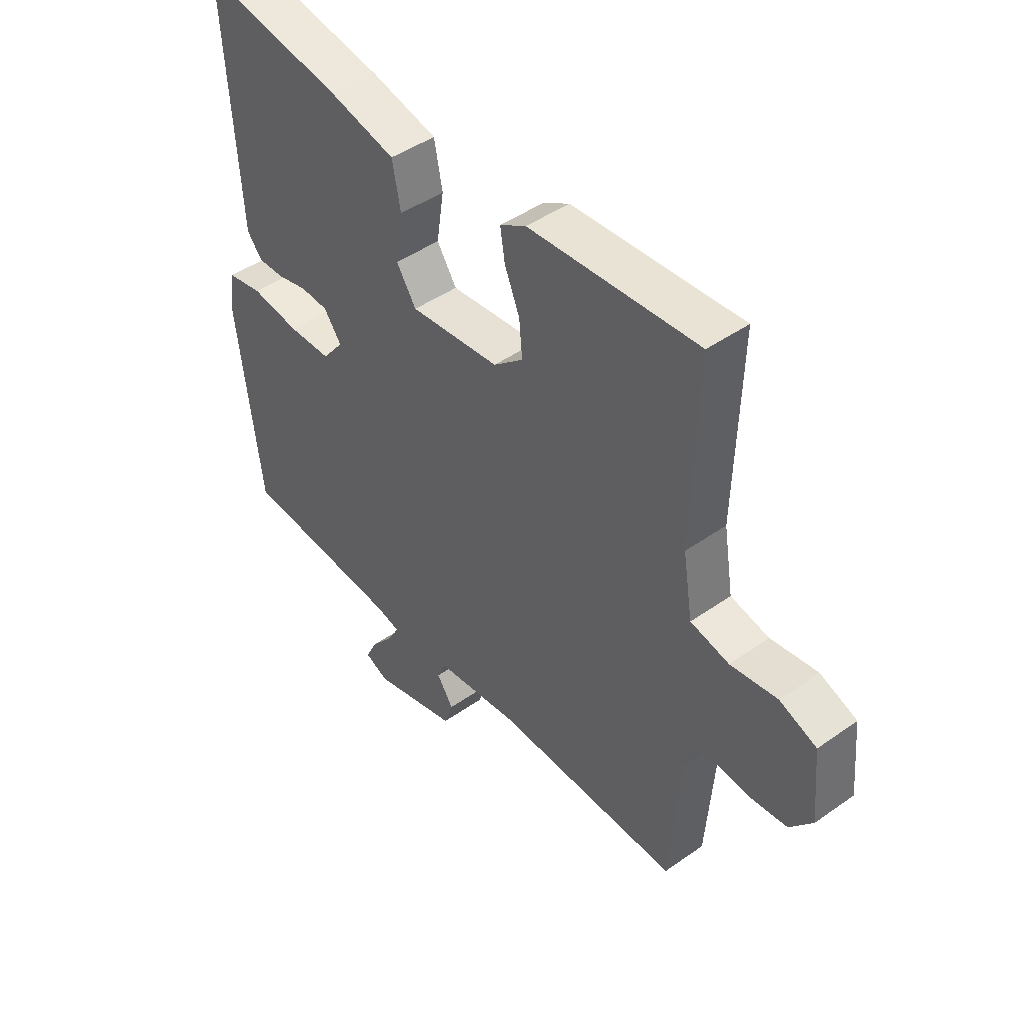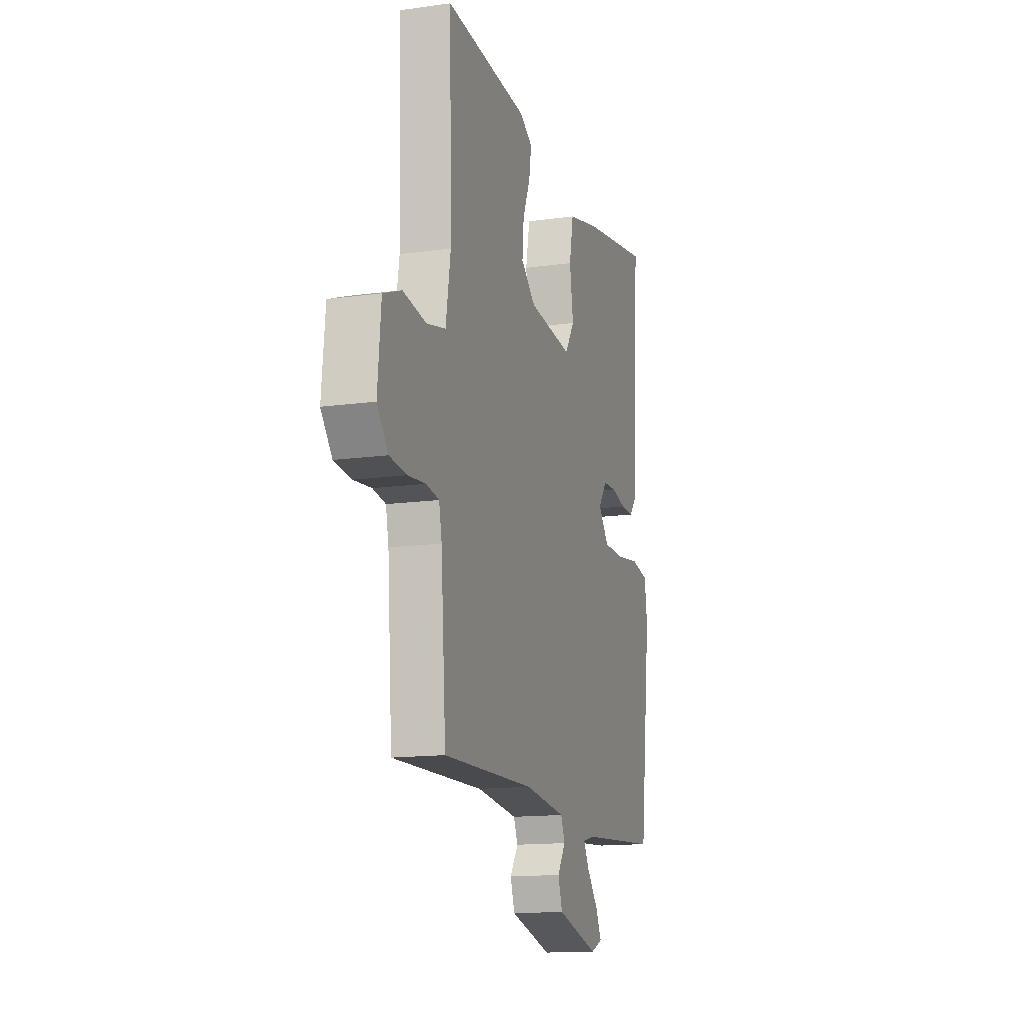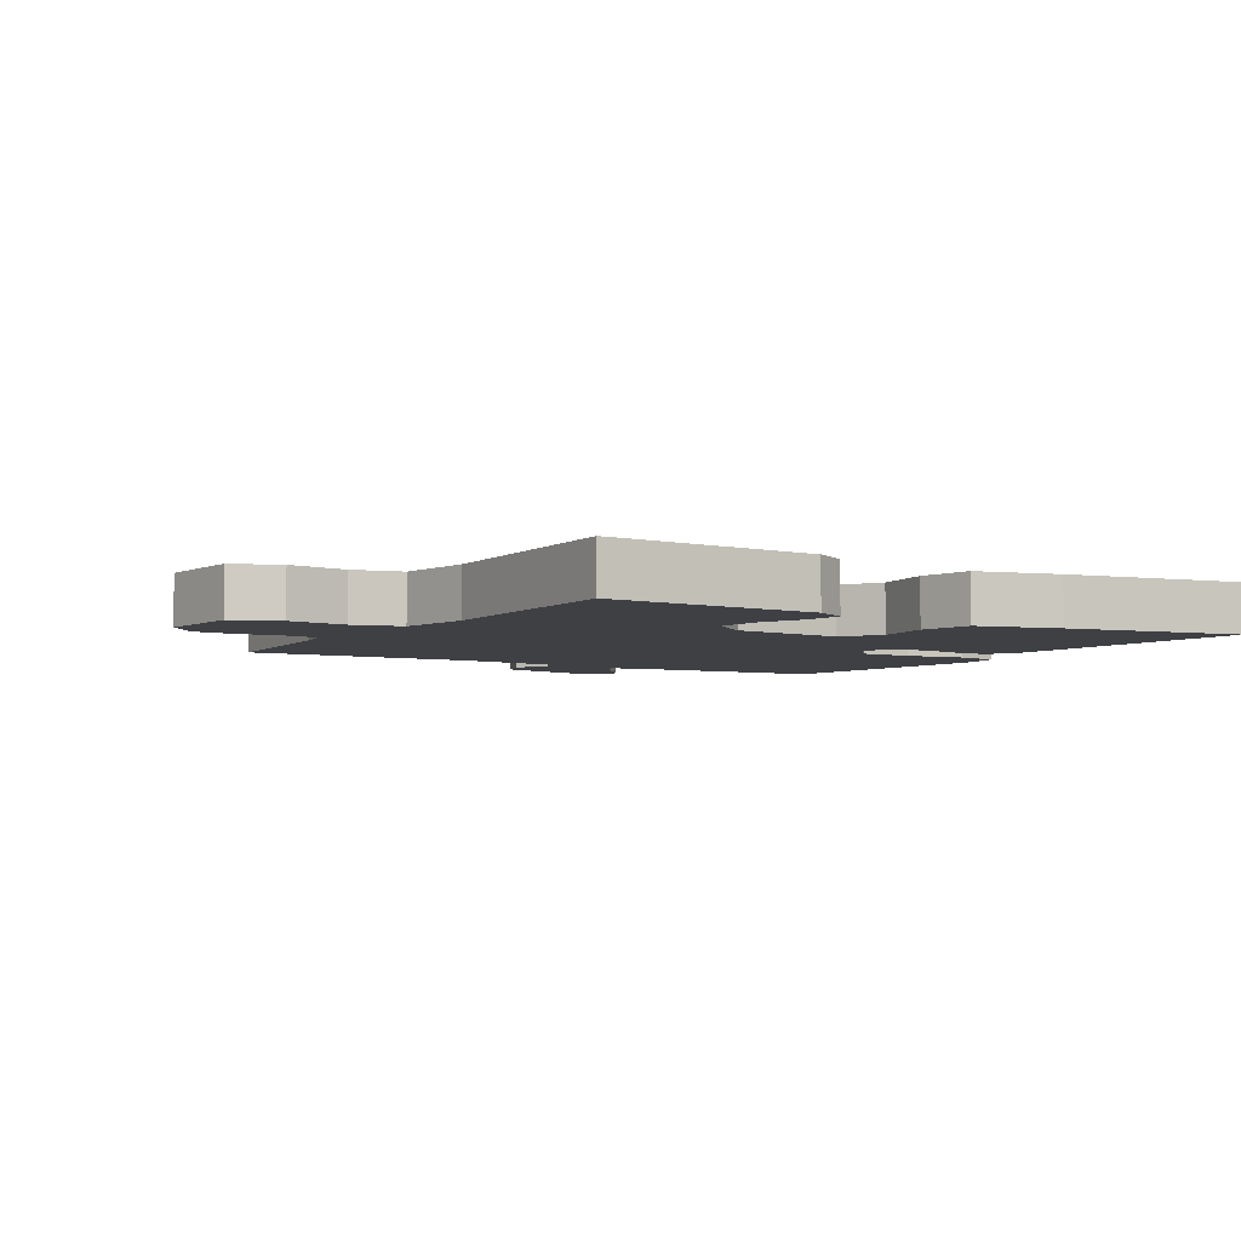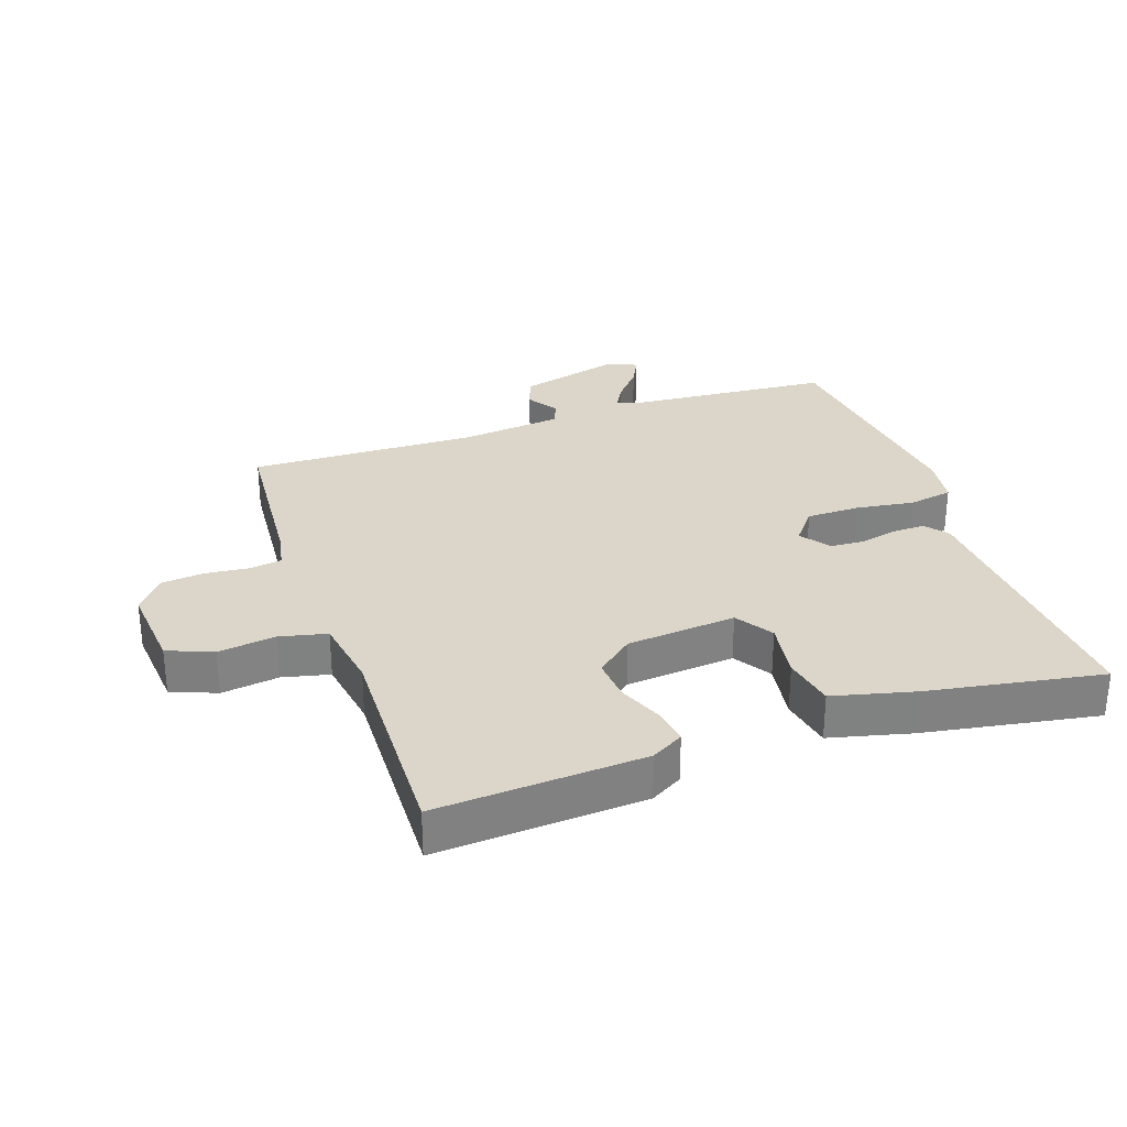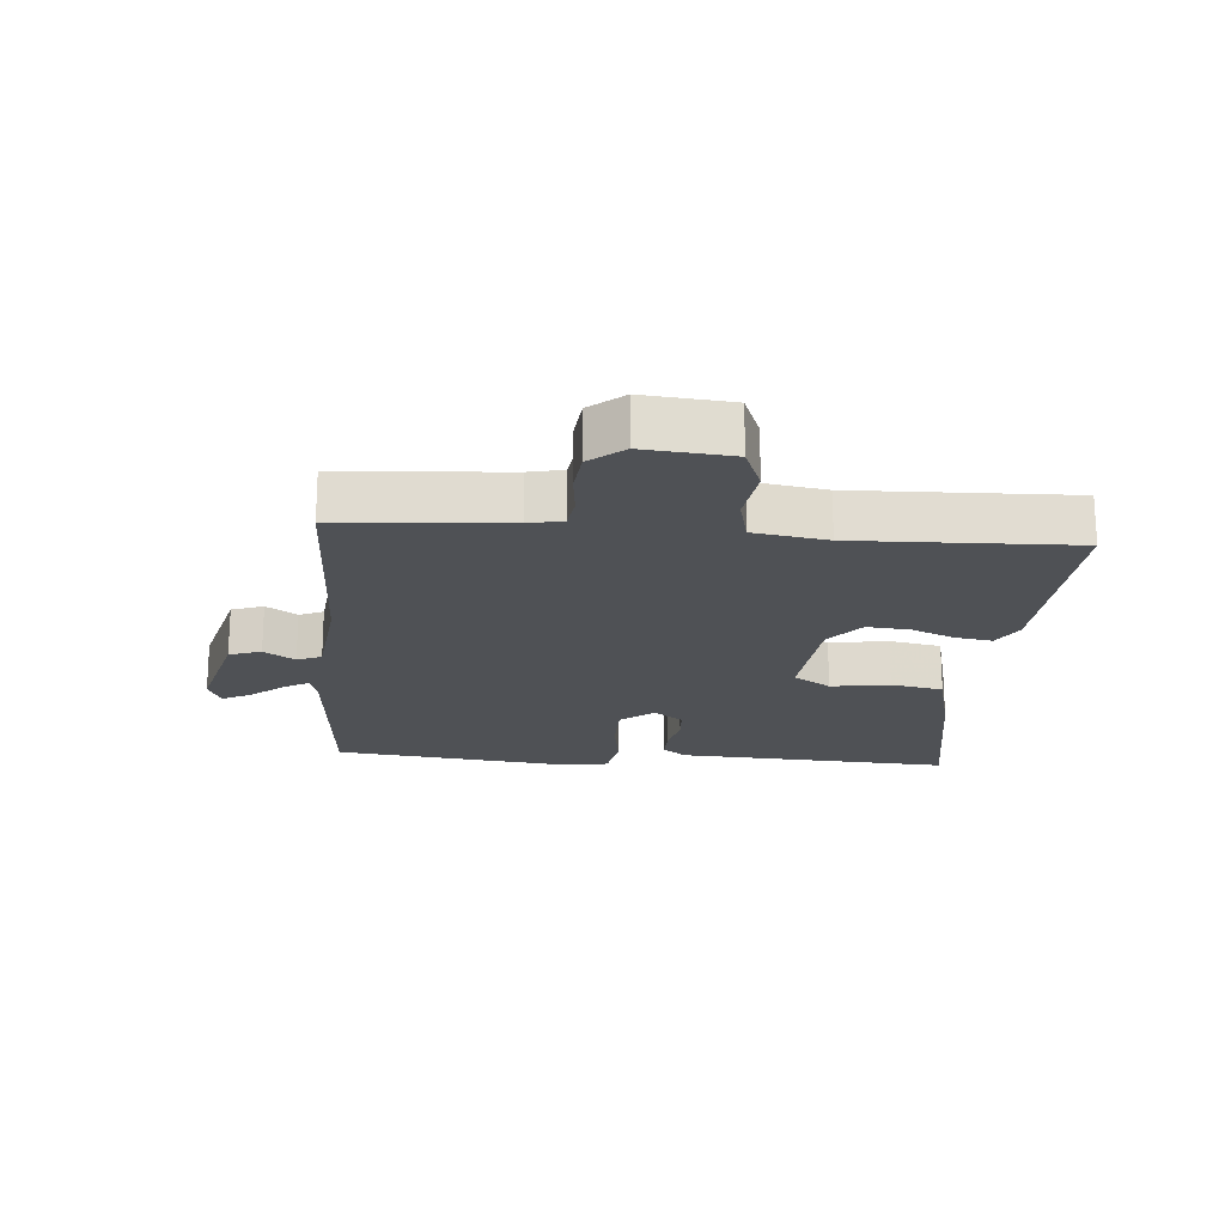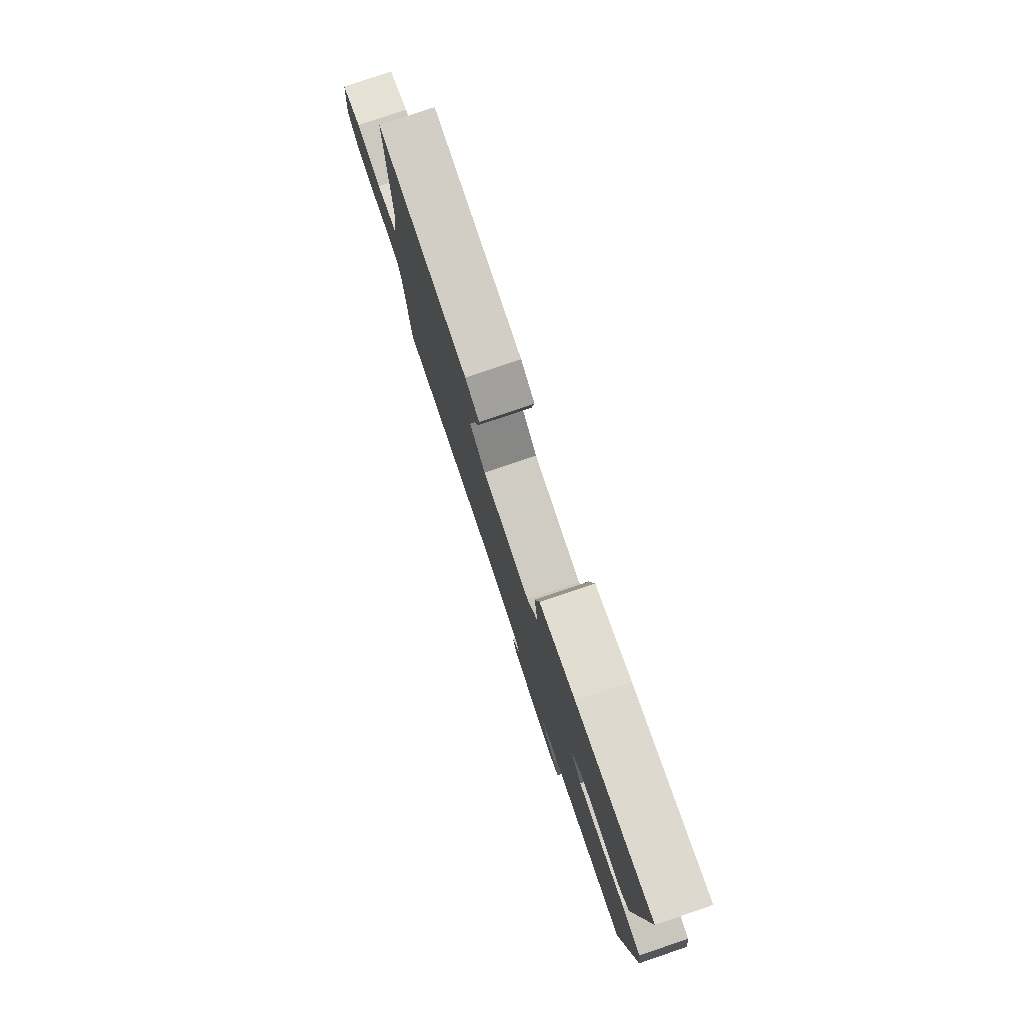
<metadata>
{"format":"obj","ext":"obj","renderer":"f3d","projection":"perspective","resolution":1024,"background":"white","views":[{"elev":45.3,"azim":-129.2,"up":"+Z"},{"elev":-14.3,"azim":-73.0,"up":"+Z"},{"elev":-4.8,"azim":-31.3,"up":"+Y"},{"elev":30.1,"azim":-18.8,"up":"+Y"},{"elev":-20.1,"azim":-94.4,"up":"+Y"},{"elev":79.4,"azim":71.3,"up":"+Z"}]}
</metadata>
<code>
v -0.5 0.07 -0.5
v -0.519 0.07 -0.239
v -0.53 0.07 -0.186
v -0.58 0.07 -0.178
v -0.649 0.07 -0.185
v -0.715 0.07 -0.178
v -0.758 0.07 -0.125
v -0.745 0.07 0.012
v -0.674 0.07 0.04
v -0.584 0.07 0.027
v -0.51 0.07 0.044
v -0.491 0.07 0.159
v -0.5 0.07 0.5
v -0.176 0.07 0.479
v -0.126 0.07 0.45
v -0.135 0.07 0.393
v -0.164 0.07 0.323
v -0.17 0.07 0.256
v -0.113 0.07 0.208
v 0.059 0.07 0.191
v 0.097 0.07 0.249
v 0.083 0.07 0.341
v 0.099 0.07 0.423
v 0.227 0.07 0.454
v 0.5 0.07 0.5
v 0.474 0.07 0.068
v 0.445 0.07 0.032
v 0.394 0.07 0.033
v 0.335 0.07 0.047
v 0.282 0.07 0.044
v 0.248 0.07 -0.002
v 0.289 0.07 -0.054
v 0.372 0.07 -0.055
v 0.465 0.07 -0.042
v 0.534 0.07 -0.055
v 0.545 0.07 -0.13
v 0.5 0.07 -0.5
v 0.186 0.07 -0.523
v 0.141 0.07 -0.534
v 0.163 0.07 -0.574
v 0.206 0.07 -0.626
v 0.228 0.07 -0.671
v 0.183 0.07 -0.691
v 0.019 0.07 -0.647
v 0.002 0.07 -0.597
v 0.034 0.07 -0.549
v 0.018 0.07 -0.511
v -0.143 0.07 -0.492
v -0.5 0 -0.5
v -0.519 0 -0.239
v -0.53 0 -0.186
v -0.58 0 -0.178
v -0.649 0 -0.185
v -0.715 0 -0.178
v -0.758 0 -0.125
v -0.745 0 0.012
v -0.674 0 0.04
v -0.584 0 0.027
v -0.51 0 0.044
v -0.491 0 0.159
v -0.5 0 0.5
v -0.176 0 0.479
v -0.126 0 0.45
v -0.135 0 0.393
v -0.164 0 0.323
v -0.17 0 0.256
v -0.113 0 0.208
v 0.059 0 0.191
v 0.097 0 0.249
v 0.083 0 0.341
v 0.099 0 0.423
v 0.227 0 0.454
v 0.5 0 0.5
v 0.474 0 0.068
v 0.445 0 0.032
v 0.394 0 0.033
v 0.335 0 0.047
v 0.282 0 0.044
v 0.248 0 -0.002
v 0.289 0 -0.054
v 0.372 0 -0.055
v 0.465 0 -0.042
v 0.534 0 -0.055
v 0.545 0 -0.13
v 0.5 0 -0.5
v 0.186 0 -0.523
v 0.141 0 -0.534
v 0.163 0 -0.574
v 0.206 0 -0.626
v 0.228 0 -0.671
v 0.183 0 -0.691
v 0.019 0 -0.647
v 0.002 0 -0.597
v 0.034 0 -0.549
v 0.018 0 -0.511
v -0.143 0 -0.492
f 44 45 46
f 43 44 46
f 42 43 46
f 41 42 46
f 40 41 46
f 39 40 46 47
f 38 39 47
f 38 47 48
f 37 38 48
f 36 37 48
f 35 36 48
f 34 35 48
f 33 34 48
f 27 28 29
f 26 27 29
f 25 26 29
f 24 25 29
f 23 24 29
f 22 23 29
f 21 22 29
f 20 21 29 30
f 19 20 30 31
f 15 16 17
f 14 15 17
f 13 14 17
f 12 13 17
f 11 12 17 18
f 8 9 10
f 7 8 10
f 6 7 10
f 5 6 10
f 4 5 10
f 3 4 10 11
f 11 18 19
f 3 11 19
f 2 3 19
f 48 1 2
f 33 48 2
f 32 33 2
f 2 19 31 32
f 94 93 92
f 94 92 91
f 94 91 90
f 94 90 89
f 94 89 88
f 95 94 88 87
f 95 87 86
f 96 95 86
f 96 86 85
f 96 85 84
f 96 84 83
f 96 83 82
f 96 82 81
f 77 76 75
f 77 75 74
f 77 74 73
f 77 73 72
f 77 72 71
f 77 71 70
f 77 70 69
f 78 77 69 68
f 79 78 68 67
f 65 64 63
f 65 63 62
f 65 62 61
f 65 61 60
f 66 65 60 59
f 58 57 56
f 58 56 55
f 58 55 54
f 58 54 53
f 58 53 52
f 59 58 52 51
f 67 66 59
f 67 59 51
f 67 51 50
f 50 49 96
f 50 96 81
f 50 81 80
f 80 79 67 50
f 1 49 50 2
f 2 50 51 3
f 3 51 52 4
f 4 52 53 5
f 5 53 54 6
f 6 54 55 7
f 7 55 56 8
f 8 56 57 9
f 9 57 58 10
f 10 58 59 11
f 11 59 60 12
f 12 60 61 13
f 13 61 62 14
f 14 62 63 15
f 15 63 64 16
f 16 64 65 17
f 17 65 66 18
f 18 66 67 19
f 19 67 68 20
f 20 68 69 21
f 21 69 70 22
f 22 70 71 23
f 23 71 72 24
f 24 72 73 25
f 25 73 74 26
f 26 74 75 27
f 27 75 76 28
f 28 76 77 29
f 29 77 78 30
f 30 78 79 31
f 31 79 80 32
f 32 80 81 33
f 33 81 82 34
f 34 82 83 35
f 35 83 84 36
f 36 84 85 37
f 37 85 86 38
f 38 86 87 39
f 39 87 88 40
f 40 88 89 41
f 41 89 90 42
f 42 90 91 43
f 43 91 92 44
f 44 92 93 45
f 45 93 94 46
f 46 94 95 47
f 47 95 96 48
f 48 96 49 1

</code>
